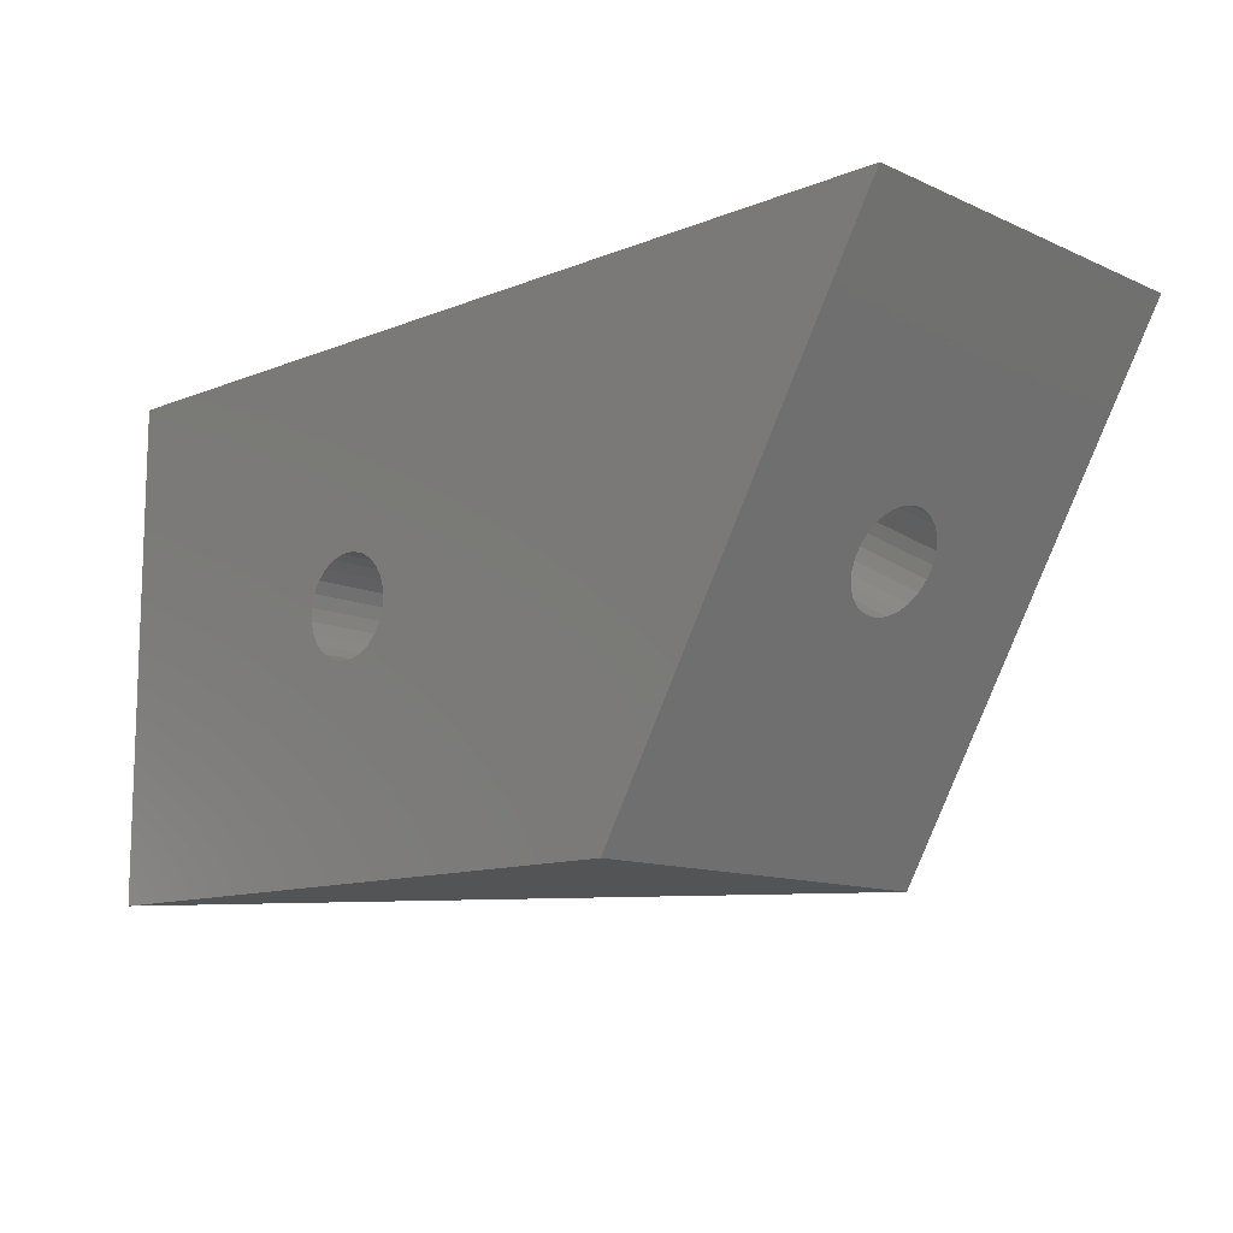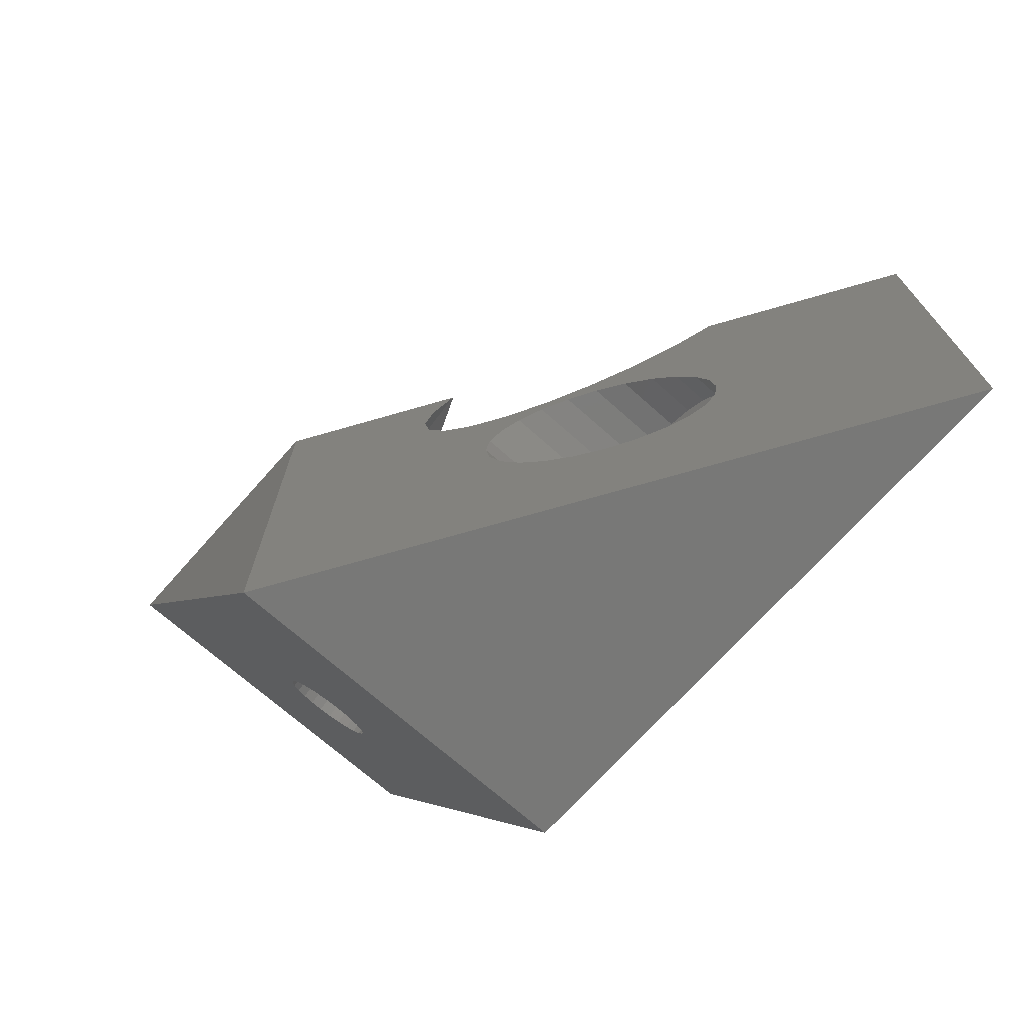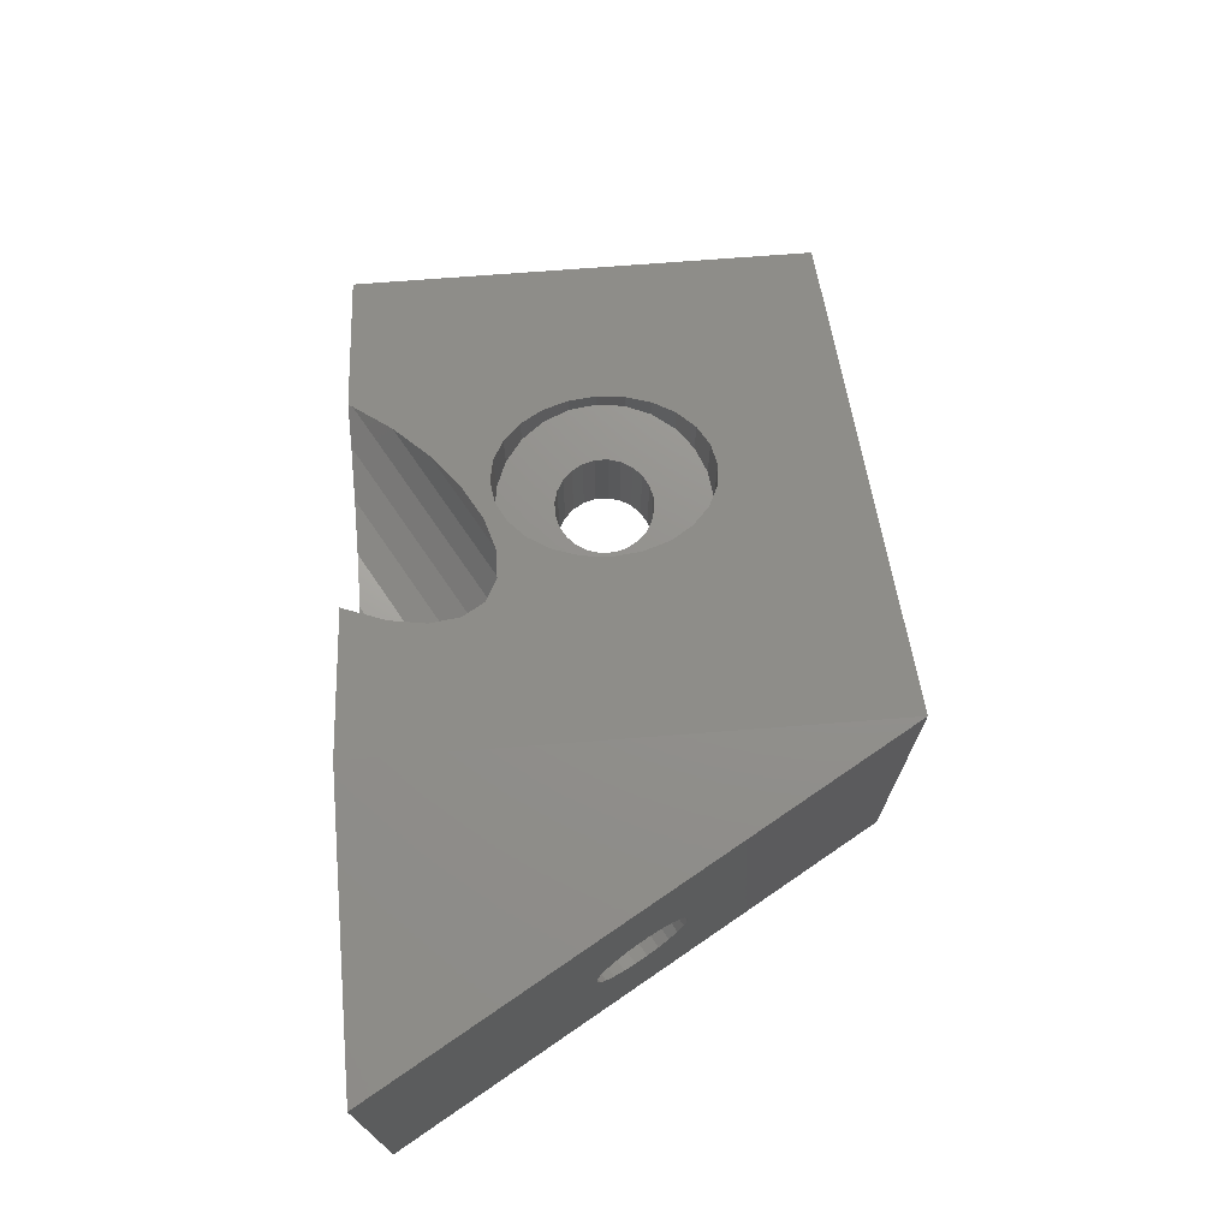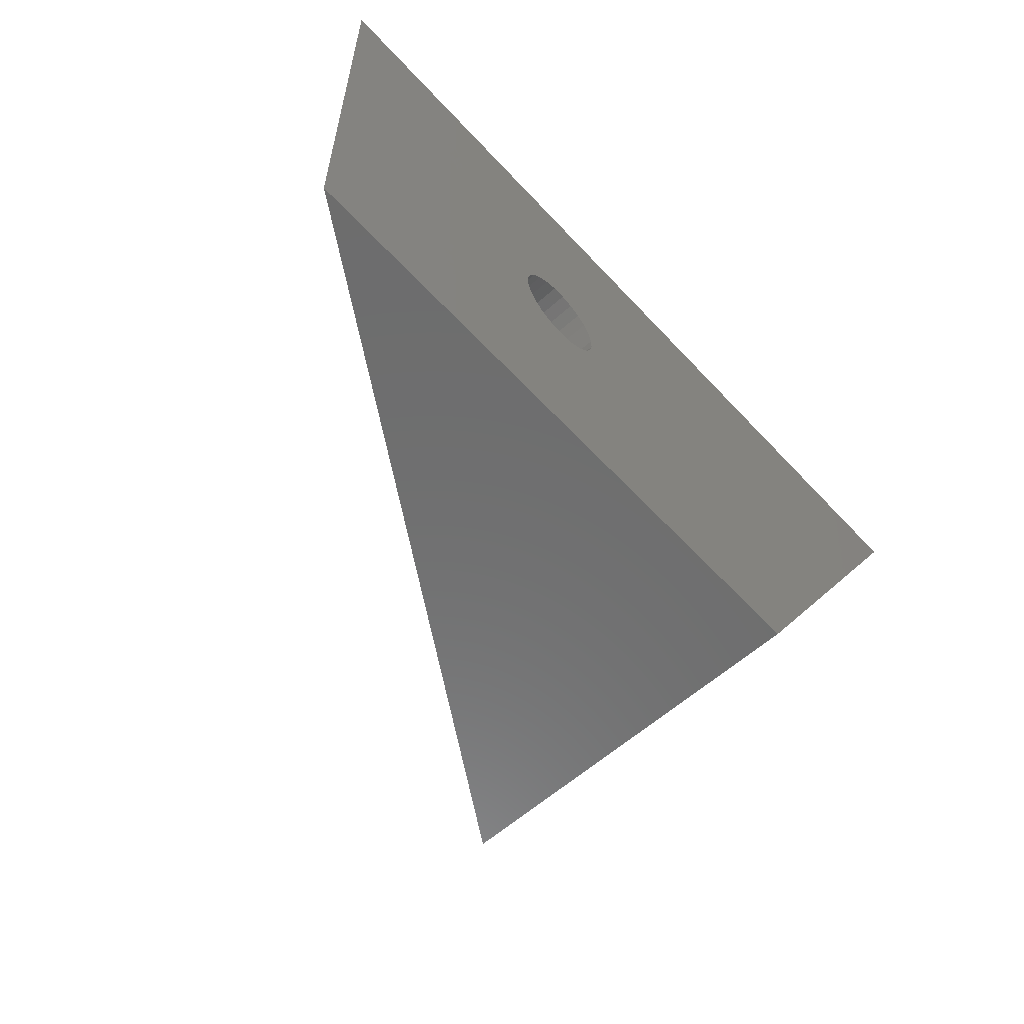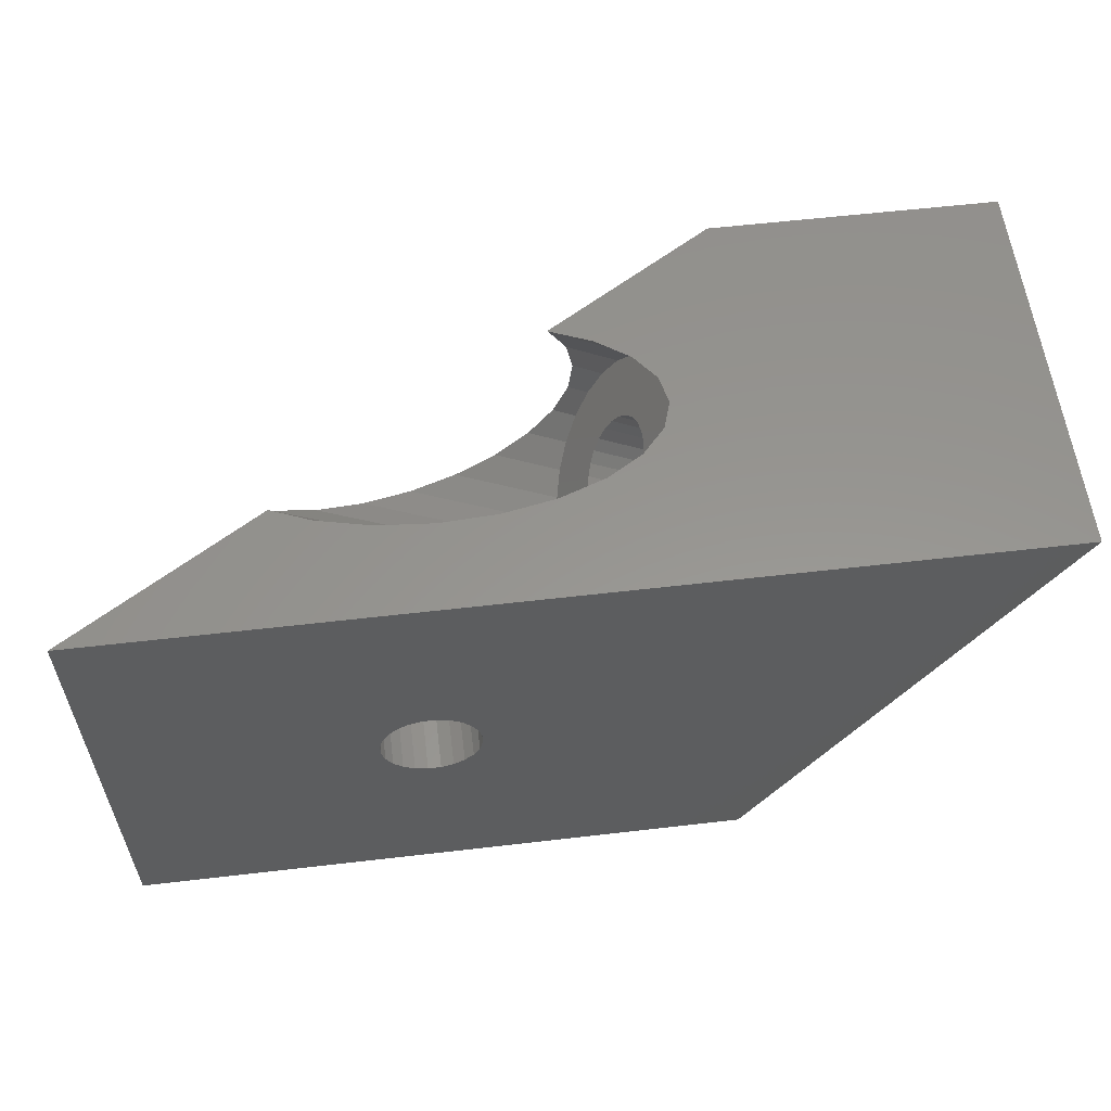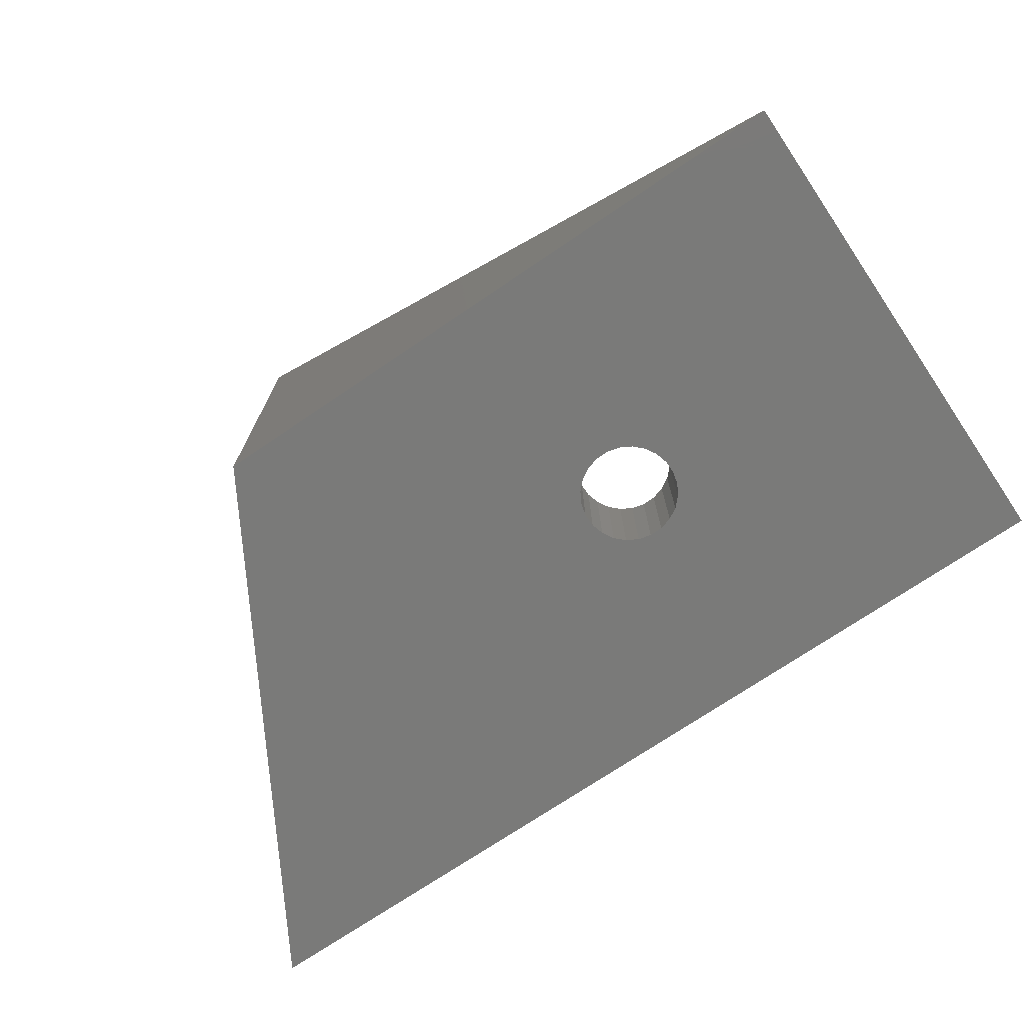
<metadata>
{"format":"stl","ext":"stl","renderer":"f3d","projection":"perspective","resolution":1024,"background":"white","views":[{"elev":-11.9,"azim":-136.4,"up":"+Y"},{"elev":-70.6,"azim":48.3,"up":"+Y"},{"elev":72.1,"azim":-94.4,"up":"+Z"},{"elev":-59.4,"azim":132.4,"up":"+Y"},{"elev":57.8,"azim":173.1,"up":"+Y"},{"elev":-72.9,"azim":34.1,"up":"+Z"}]}
</metadata>
<code>
# stl→obj: 204 verts, 412 faces
v 18.21 -25 20
v 18.21 -25 0
v 50 -25 0
v 11.75 -13.84 11.96
v 11.47 -13.36 12.3
v 3.739 -0.005412 20
v 11.98 -14.24 11.49
v 12.14 -14.51 10.92
v 12.22 -14.65 10.29
v 11.16 -12.82 12.47
v 10.83 -12.25 12.48
v 10.51 -11.7 12.32
v 10.23 -11.21 12.01
v 9.993 -10.81 11.55
v 9.825 -10.52 10.99
v 9.736 -10.36 10.36
v 9.731 -10.35 9.71
v 11.44 -13.3 7.676
v 3.739 -0.005412 0
v 11.72 -13.79 7.994
v 11.96 -14.2 8.449
v 12.13 -14.49 9.009
v 12.21 -14.64 9.637
v 11.12 -12.75 7.517
v 10.79 -12.19 7.526
v 10.48 -11.65 7.705
v 10.2 -11.16 8.039
v 9.97 -10.77 8.508
v 9.811 -10.49 9.077
v 18.21 -0.005412 20
v 24.71 -6.276 7.994
v 24.94 -6.681 8.449
v 25.11 -6.971 9.009
v 25.2 -7.125 9.637
v 25.2 -7.134 10.29
v 25.12 -6.995 10.92
v 24.96 -6.72 11.49
v 24.74 -6.327 11.96
v 24.46 -5.842 12.3
v 24.14 -5.299 12.47
v 23.81 -4.734 12.48
v 23.5 -4.186 12.32
v 23.21 -3.693 12.01
v 22.98 -3.288 11.55
v 22.81 -2.998 10.99
v 22.72 -2.844 10.36
v 22.72 -2.836 9.71
v 22.8 -2.974 9.077
v 22.95 -3.249 8.508
v 23.18 -3.642 8.039
v 23.46 -4.127 7.705
v 23.78 -4.671 7.526
v 24.1 -5.235 7.517
v 24.42 -5.783 7.676
v 25.86 -8.262 13.99
v 26.42 -6.592 14.83
v 25.28 -7.257 14.83
v 27.77 -7.157 13.99
v 21.32 -0.4203 8.44
v 21.59 -0.003324 9.858
v 22.04 -0.003271 8.44
v 21.2 -0.2264 9.858
v 29.54 -7.173 12.87
v 26.6 -9.549 11.56
v 31.63 -6.64 11.56
v 26.31 -9.044 12.87
v 33.88 -5.594 10.14
v 26.71 -9.743 10.14
v 32.85 -0.002007 4.502
v 24.74 -6.335 4.726
v 24.03 -5.107 4.502
v 35.68 -0.001675 4.726
v 30 -0.00234 4.652
v 23.32 -3.872 4.652
v 36.15 -4.106 8.714
v 26.64 -9.612 8.714
v 40.13 -0.2327 6.212
v 26.38 -9.167 7.374
v 25.96 -8.436 6.212
v 38.28 -2.277 7.374
v 21.61 -0.9253 7.128
v 23.2 -0.003135 7.128
v 25.4 -7.47 5.309
v 38.3 -0.001437 5.309
v 37.92 -0.001414 5.224
v 50 0 0
v 40.28 -0.001655 6.114
v 27.32 -0.002653 5.168
v 22.64 -2.712 5.168
v 22.06 -1.707 6.012
v 25 -0.002924 6.012
v 24.6 -6.098 15.35
v 23.89 -4.862 15.5
v 23.18 -3.635 15.27
v 22.52 -2.499 14.69
v 21.96 -1.533 13.79
v 21.54 -0.8025 12.63
v 21.28 -0.3568 11.29
v 21.89 -0.003289 11.29
v 18.21 -0.003719 0
v 22.39 -0.00323 11.94
v 25.61 -5.517 15.35
v 25.37 -4.006 15.5
v 22.92 -0.003417 12.63
v 24.6 -0.003731 13.79
v 26.65 -0.1082 14.69
v 26.72 -0.003963 14.65
v 25.72 -2.161 15.27
v 33.12 -14.8 5.489
v 33.75 -14.98 0
v 33.12 -14.8 0
v 33.75 -14.98 5.489
v 32.56 -14.47 5.489
v 32.56 -14.47 0
v 34.4 -14.98 0
v 34.4 -14.98 5.489
v 35.03 -14.82 0
v 35.03 -14.82 5.489
v 35.6 -14.5 0
v 35.6 -14.5 5.489
v 36.07 -14.05 0
v 36.07 -14.05 5.489
v 36.4 -13.49 5.489
v 36.4 -13.49 0
v 36.58 -12.86 5.489
v 36.58 -12.86 0
v 36.59 -12.2 5.489
v 36.59 -12.2 0
v 36.42 -11.57 5.489
v 36.42 -11.57 0
v 36.1 -11 5.489
v 36.1 -11 0
v 35.65 -10.54 5.489
v 35.65 -10.54 0
v 35.09 -10.2 0
v 35.09 -10.2 5.489
v 34.46 -10.03 0
v 34.46 -10.03 5.489
v 33.81 -10.02 0
v 33.81 -10.02 5.489
v 33.17 -10.18 0
v 33.17 -10.18 5.489
v 32.61 -10.5 0
v 32.61 -10.5 5.489
v 32.14 -10.96 0
v 31.81 -11.52 5.489
v 31.81 -11.52 0
v 32.14 -10.96 5.489
v 31.63 -12.15 5.489
v 31.63 -12.15 0
v 32.1 -14 0
v 32.1 -14 5.489
v 31.78 -13.43 0
v 31.78 -13.43 5.489
v 31.62 -12.8 0
v 31.62 -12.8 5.489
v 29.34 -15.25 13
v 30.21 -16.39 12.45
v 31.35 -17.26 11.73
v 28.79 -13.93 13.34
v 28.6 -12.5 13.46
v 32.68 -17.81 10.9
v 34.1 -18 10
v 35.53 -17.81 9.106
v 36.85 -17.26 8.271
v 37.99 -16.39 7.554
v 38.87 -15.25 7.004
v 39.42 -13.93 6.659
v 39.6 -12.5 6.541
v 28.79 -11.08 13.34
v 29.34 -9.752 13
v 30.21 -8.612 12.45
v 31.35 -7.738 11.73
v 32.68 -7.189 10.9
v 34.1 -7.002 10
v 35.53 -7.189 9.106
v 36.85 -7.738 8.271
v 37.99 -8.612 7.554
v 38.87 -9.752 7.004
v 39.42 -11.08 6.659
v 28.79 -11.08 5.489
v 28.79 -13.93 5.489
v 28.6 -12.5 5.489
v 29.34 -9.752 5.489
v 29.34 -15.25 5.489
v 30.21 -8.612 5.489
v 30.21 -16.39 5.489
v 31.35 -17.26 5.489
v 31.35 -7.738 5.489
v 32.68 -7.189 5.489
v 34.1 -7.002 5.489
v 35.53 -7.189 5.489
v 36.85 -7.738 5.489
v 36.85 -17.26 5.489
v 37.99 -16.39 5.489
v 37.99 -8.612 5.489
v 38.87 -9.752 5.489
v 38.87 -15.25 5.489
v 39.42 -11.08 5.489
v 39.42 -13.93 5.489
v 39.6 -12.5 5.489
v 32.68 -17.81 5.489
v 34.1 -18 5.489
v 35.53 -17.81 5.489
f 1 2 3
f 1 4 2
f 4 1 5
f 5 1 6
f 2 4 7
f 2 7 8
f 2 8 9
f 5 6 10
f 10 6 11
f 11 6 12
f 12 6 13
f 13 6 14
f 14 6 15
f 15 6 16
f 16 6 17
f 2 18 19
f 18 2 20
f 20 2 21
f 21 2 22
f 22 2 23
f 23 2 9
f 19 18 24
f 19 24 25
f 19 25 26
f 19 26 27
f 19 27 28
f 19 28 29
f 19 29 17
f 19 17 6
f 30 6 1
f 21 31 20
f 31 21 32
f 22 32 21
f 32 22 33
f 23 33 22
f 33 23 34
f 9 34 23
f 34 9 35
f 8 35 9
f 35 8 36
f 7 36 8
f 36 7 37
f 38 7 4
f 7 38 37
f 39 4 5
f 4 39 38
f 40 5 10
f 5 40 39
f 41 10 11
f 10 41 40
f 42 11 12
f 11 42 41
f 43 12 13
f 12 43 42
f 44 13 14
f 13 44 43
f 45 14 15
f 14 45 44
f 46 15 16
f 15 46 45
f 47 16 17
f 16 47 46
f 48 17 29
f 17 48 47
f 49 29 28
f 29 49 48
f 27 49 28
f 49 27 50
f 26 50 27
f 50 26 51
f 25 51 26
f 51 25 52
f 24 52 25
f 52 24 53
f 18 53 24
f 53 18 54
f 20 54 18
f 54 20 31
f 55 56 57
f 56 55 58
f 59 60 61
f 60 59 62
f 63 64 65
f 64 63 66
f 67 64 68
f 64 67 65
f 69 70 71
f 70 69 72
f 73 71 74
f 71 73 69
f 75 68 76
f 68 75 67
f 77 78 79
f 78 77 80
f 81 61 82
f 61 81 59
f 80 76 78
f 76 80 75
f 72 83 70
f 83 72 84
f 84 72 85
f 86 84 87
f 84 86 85
f 88 74 89
f 74 88 73
f 58 66 63
f 66 58 55
f 84 79 83
f 79 84 77
f 77 84 87
f 90 82 91
f 82 90 81
f 91 89 90
f 89 91 88
f 92 35 57
f 35 92 36
f 36 92 37
f 37 92 38
f 38 92 39
f 39 92 93
f 39 93 40
f 40 93 41
f 41 93 94
f 41 94 42
f 42 94 43
f 43 94 44
f 44 94 95
f 44 95 45
f 45 95 46
f 46 95 47
f 47 95 89
f 89 95 90
f 90 95 96
f 90 96 81
f 81 96 97
f 81 97 59
f 59 97 98
f 59 98 62
f 64 76 68
f 76 64 78
f 78 64 66
f 78 66 79
f 79 66 55
f 79 55 83
f 83 55 57
f 83 57 34
f 83 34 70
f 34 57 35
f 70 34 33
f 70 33 32
f 70 32 31
f 70 31 71
f 71 31 54
f 71 54 53
f 71 53 52
f 71 52 74
f 74 52 51
f 74 51 50
f 74 50 89
f 89 50 49
f 89 49 48
f 89 48 47
f 98 60 62
f 60 98 99
f 6 100 19
f 100 6 82
f 100 82 91
f 100 91 88
f 100 88 86
f 86 88 73
f 86 73 69
f 82 6 61
f 61 6 60
f 60 6 99
f 99 6 101
f 86 72 85
f 72 86 69
f 57 102 92
f 102 57 56
f 92 103 93
f 103 92 102
f 97 99 98
f 99 97 101
f 101 97 104
f 96 104 97
f 104 96 105
f 95 105 96
f 105 95 106
f 105 106 107
f 94 106 95
f 106 94 108
f 93 108 94
f 108 93 103
f 6 104 101
f 104 6 105
f 105 6 107
f 107 6 30
f 2 19 100
f 109 110 111
f 110 109 112
f 113 111 114
f 111 113 109
f 112 115 110
f 115 112 116
f 116 117 115
f 117 116 118
f 118 119 117
f 119 118 120
f 120 121 119
f 121 120 122
f 123 121 122
f 121 123 124
f 125 124 123
f 124 125 126
f 127 126 125
f 126 127 128
f 129 128 127
f 128 129 130
f 131 130 129
f 130 131 132
f 133 132 131
f 132 133 134
f 133 135 134
f 135 133 136
f 136 137 135
f 137 136 138
f 138 139 137
f 139 138 140
f 140 141 139
f 141 140 142
f 142 143 141
f 143 142 144
f 145 146 147
f 146 145 148
f 147 149 150
f 149 147 146
f 144 145 143
f 145 144 148
f 151 113 114
f 113 151 152
f 153 152 151
f 152 153 154
f 155 154 153
f 154 155 156
f 150 156 155
f 156 150 149
f 100 145 2
f 145 100 143
f 143 100 86
f 2 145 147
f 2 147 150
f 2 150 155
f 143 86 141
f 141 86 139
f 139 86 137
f 137 86 135
f 135 86 134
f 134 86 132
f 132 86 130
f 130 86 128
f 2 114 3
f 114 2 151
f 151 2 153
f 153 2 155
f 3 114 111
f 3 111 110
f 3 110 115
f 3 115 117
f 3 117 119
f 3 119 121
f 3 121 124
f 3 124 126
f 3 126 128
f 3 128 86
f 1 157 30
f 157 1 158
f 158 1 159
f 159 1 3
f 30 157 160
f 30 160 102
f 30 102 103
f 102 160 56
f 56 160 58
f 58 160 161
f 159 3 162
f 162 3 163
f 163 3 164
f 164 3 165
f 165 3 166
f 166 3 167
f 167 3 168
f 168 3 169
f 169 3 77
f 77 3 87
f 87 3 86
f 58 170 63
f 170 58 161
f 63 170 171
f 63 171 172
f 63 172 65
f 65 172 173
f 65 173 174
f 65 174 67
f 67 174 175
f 67 175 75
f 75 175 176
f 75 176 177
f 75 177 80
f 80 177 178
f 80 178 179
f 80 179 77
f 77 179 180
f 77 180 169
f 30 106 107
f 106 30 108
f 108 30 103
f 181 182 183
f 182 181 184
f 182 184 185
f 185 184 186
f 185 186 187
f 187 186 188
f 188 186 189
f 188 189 149
f 149 189 190
f 188 149 156
f 149 190 146
f 146 190 148
f 148 190 144
f 144 190 142
f 142 190 191
f 142 191 140
f 140 191 138
f 138 191 192
f 138 192 136
f 136 192 133
f 133 192 193
f 133 193 131
f 131 193 129
f 129 193 127
f 127 193 194
f 194 193 195
f 195 193 196
f 195 196 197
f 195 197 198
f 198 197 199
f 198 199 200
f 200 199 201
f 156 202 188
f 202 156 154
f 202 154 152
f 202 152 113
f 202 113 109
f 202 109 203
f 203 109 112
f 203 112 116
f 203 116 204
f 204 116 118
f 204 118 120
f 204 120 194
f 194 120 122
f 194 122 123
f 194 123 125
f 194 125 127
f 172 184 171
f 184 172 186
f 170 184 181
f 184 170 171
f 163 202 203
f 202 163 162
f 172 189 186
f 189 172 173
f 164 203 204
f 203 164 163
f 174 191 190
f 191 174 175
f 157 187 158
f 187 157 185
f 166 194 195
f 194 166 165
f 161 181 183
f 181 161 170
f 161 182 160
f 182 161 183
f 175 192 191
f 192 175 176
f 160 185 157
f 185 160 182
f 195 167 166
f 167 195 198
f 159 187 188
f 187 159 158
f 176 193 192
f 193 176 177
f 200 167 198
f 167 200 168
f 177 196 193
f 196 177 178
f 201 168 200
f 168 201 169
f 197 178 179
f 178 197 196
f 197 180 199
f 180 197 179
f 201 180 169
f 180 201 199
f 162 188 202
f 188 162 159
f 165 204 194
f 204 165 164
f 173 190 189
f 190 173 174

</code>
